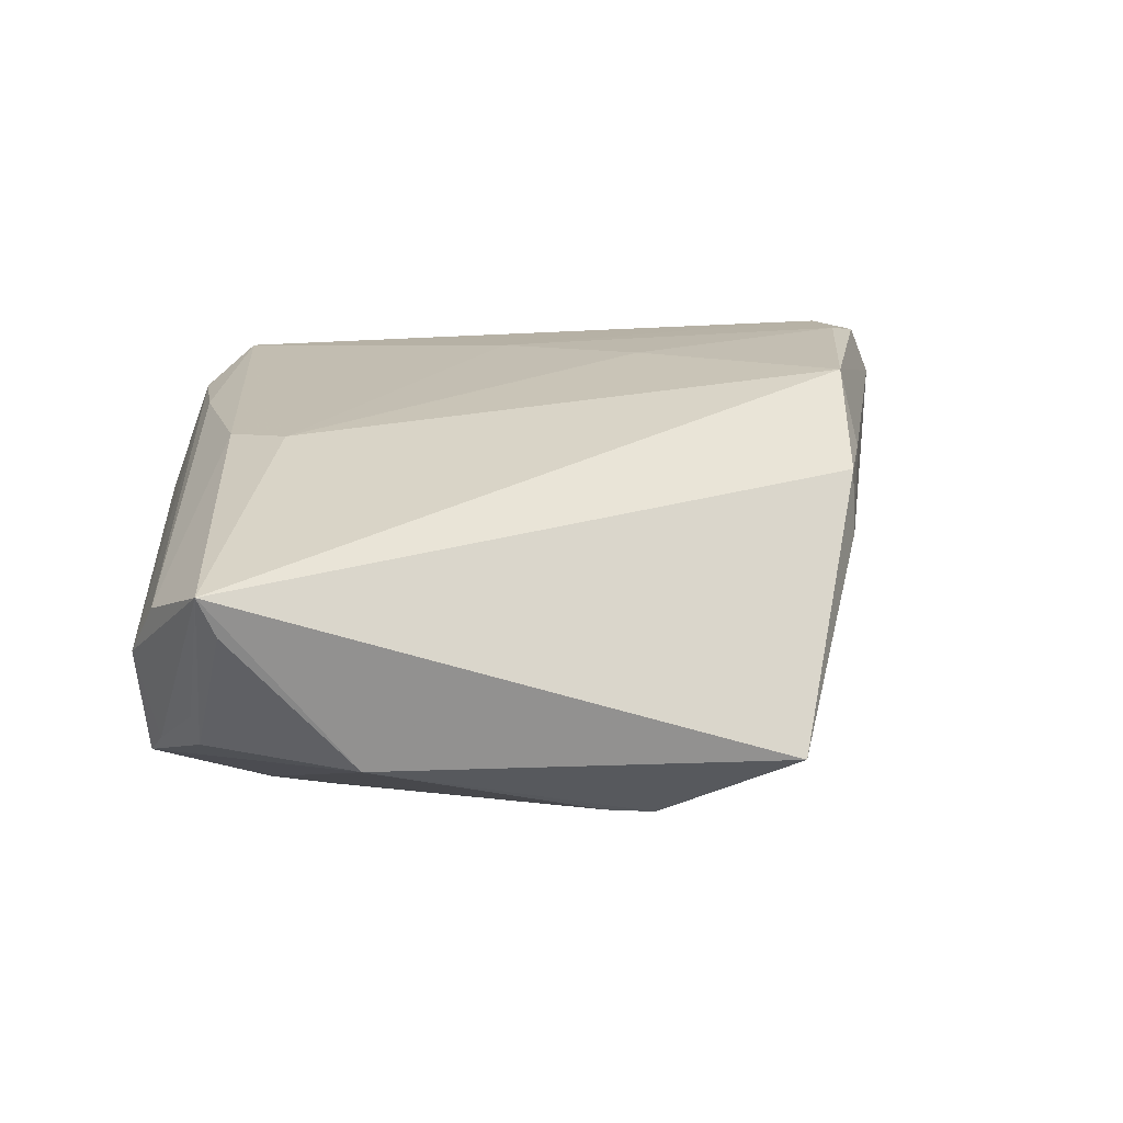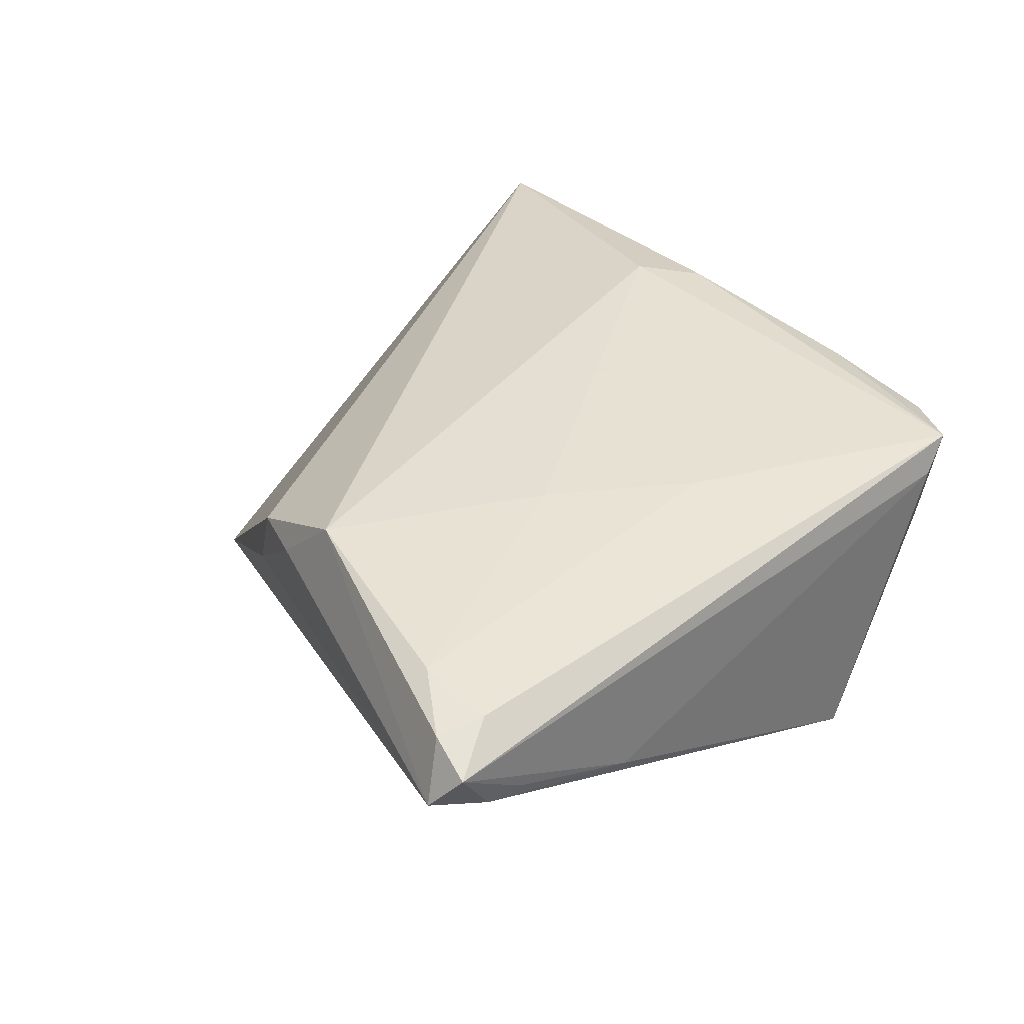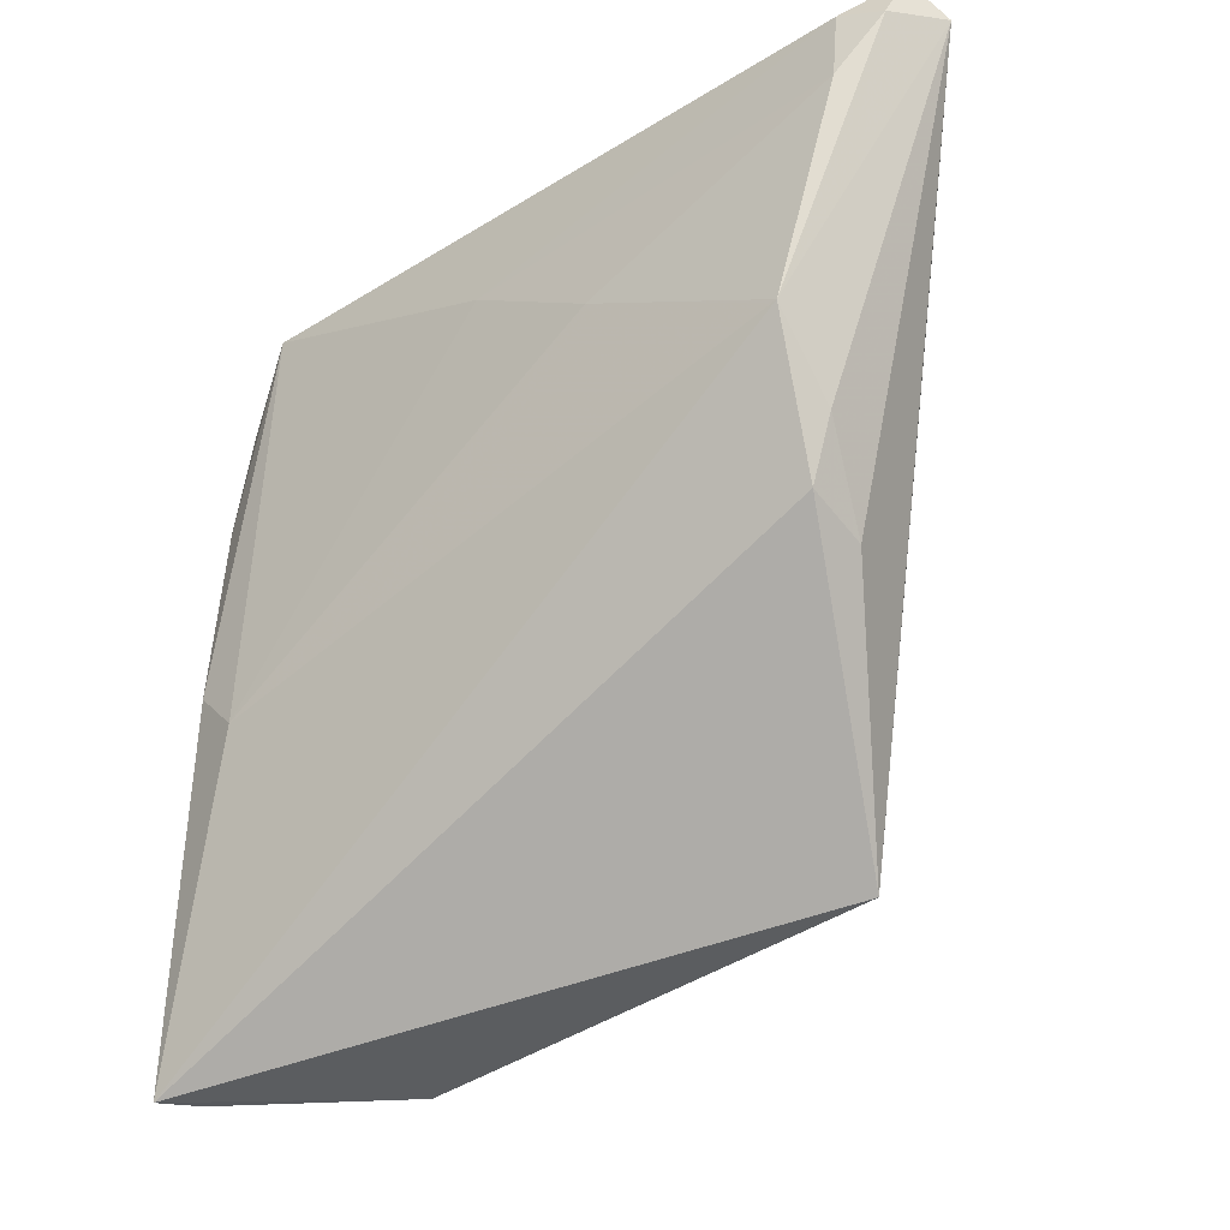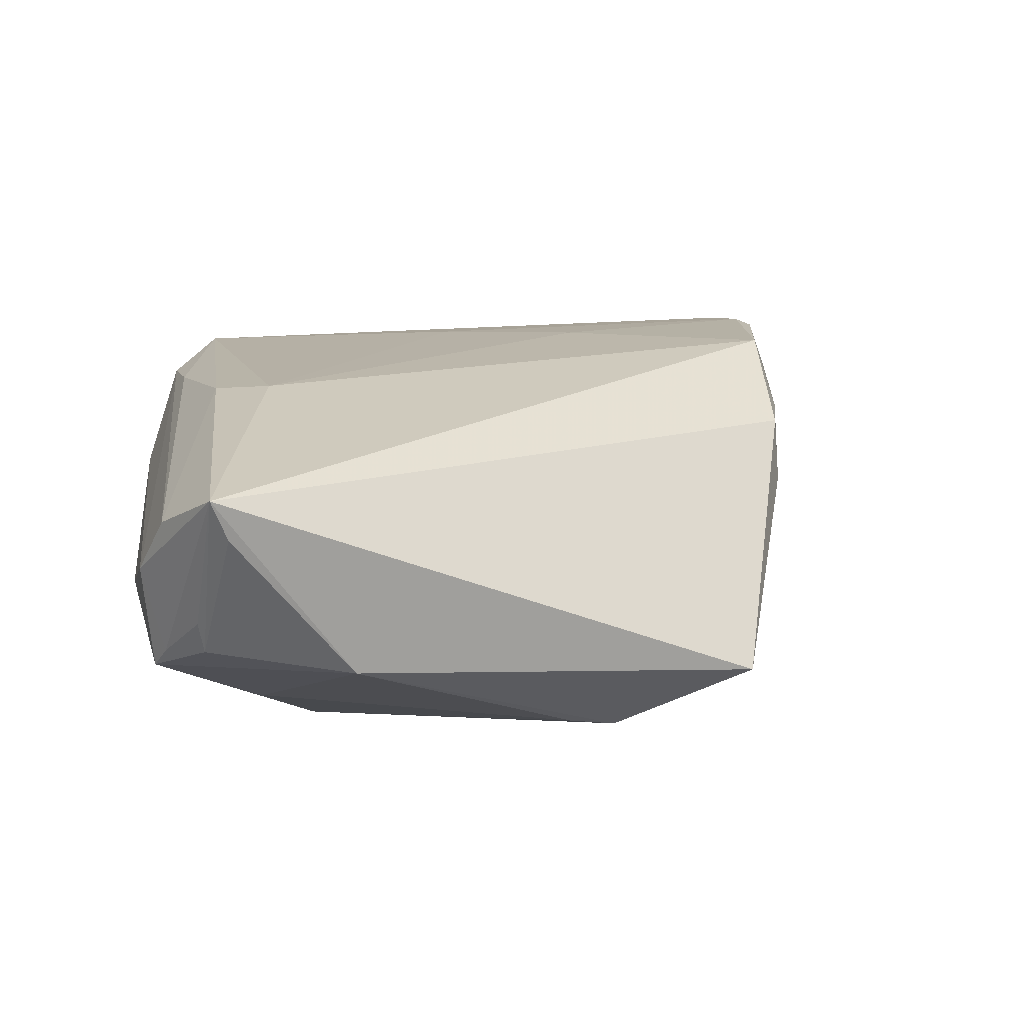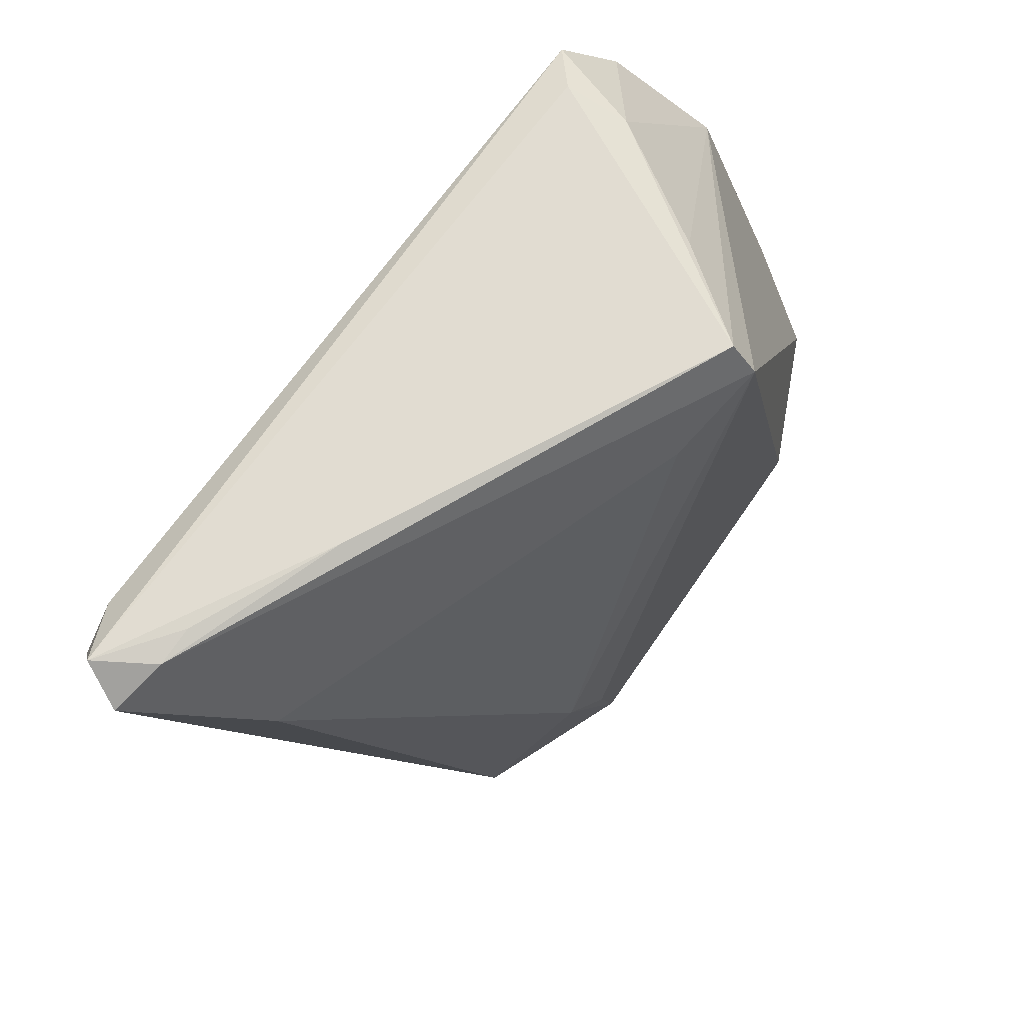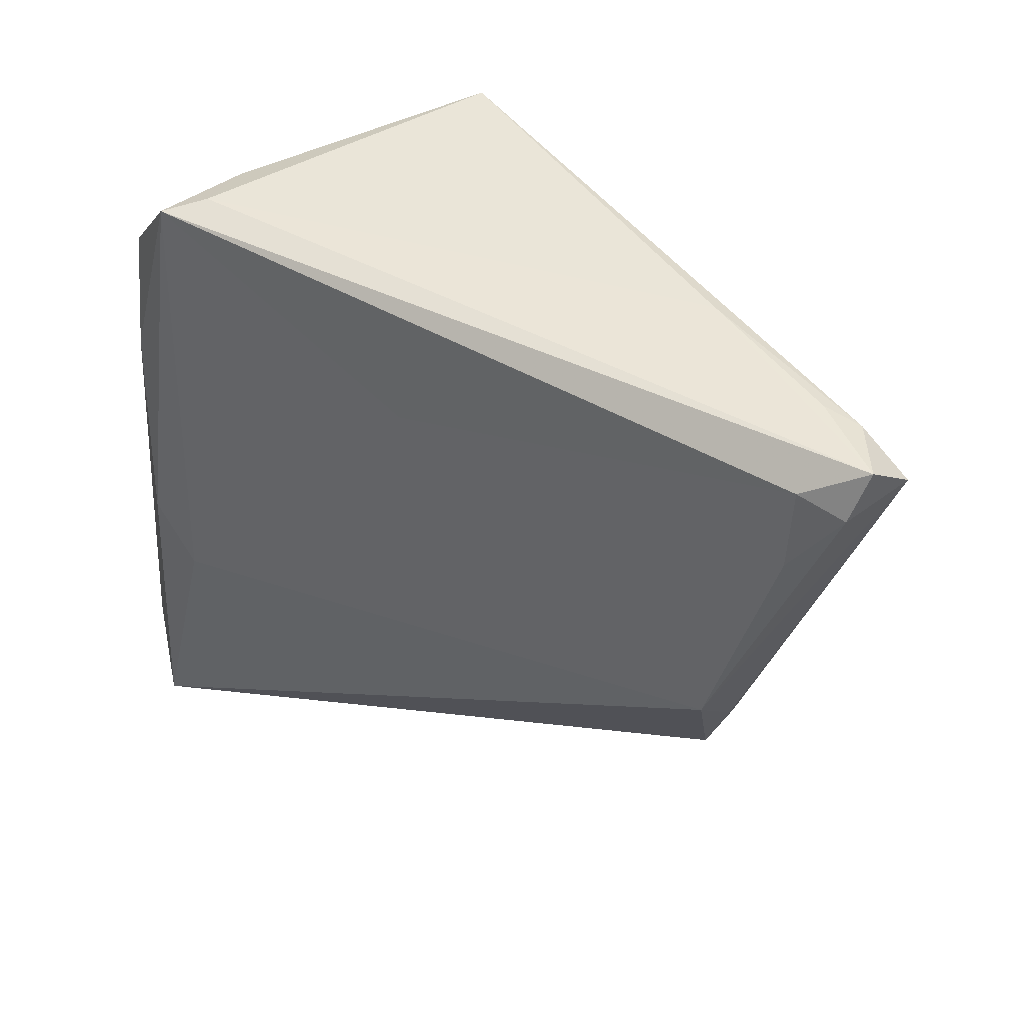
<metadata>
{"format":"obj","ext":"obj","renderer":"f3d","projection":"perspective","resolution":1024,"background":"white","views":[{"elev":19.9,"azim":-11.1,"up":"+Z"},{"elev":37.1,"azim":135.9,"up":"+Z"},{"elev":-35.4,"azim":40.6,"up":"+Y"},{"elev":14.4,"azim":-15.1,"up":"+Z"},{"elev":70.1,"azim":126.2,"up":"+Y"},{"elev":44.9,"azim":32.1,"up":"+Y"}]}
</metadata>
<code>
v -0.03513 -0.02289 -0.01318
v -0.04626 -0.02944 -0.00488
v 0.02409 0.042 0.001969
v -0.03127 -0.008362 0.01918
v 0.004608 -0.02813 -0.01849
v -0.03806 0.01918 0.01553
v 0.03441 0.006421 0.01918
v 0.01974 -0.03251 -0.01183
v -0.0009619 -0.02922 -0.01723
v -0.03766 0.03253 0.01396
v -0.02792 0.04133 0.01349
v -0.001712 0.02795 0.01842
v -0.04245 -0.042 0.01434
v 0.03874 0.02701 -0.0001686
v -0.04642 -0.03286 0.01016
v -0.01455 0.03807 -0.01865
v 0.04091 0.02994 0.01806
v -0.004843 0.03318 -0.01666
v -0.01393 0.042 -0.01613
v 0.03172 -0.007871 0.01159
v -0.04852 -0.02868 0.004214
v -0.04335 -0.03488 -0.0005243
v -0.0434 -0.01501 -0.0117
v -0.04586 -0.02167 -0.008707
v 0.04852 0.03814 0.0099
v 0.04668 0.04129 0.01403
v 0.01207 -0.01267 -0.01729
v 0.03437 -0.00113 0.01208
v 0.01287 0.01845 0.01918
v -0.04757 -0.008251 -0.002942
v -0.04724 -0.02709 -0.007106
v 0.03153 -0.009817 0.004726
v -0.0274 -0.0389 -0.006038
v -0.03673 -0.002796 0.01814
v 0.03892 0.04148 0.00845
v -0.02113 0.04045 -0.006147
v 0.04557 0.03637 0.01608
v -0.02785 -0.01325 -0.01918
v 0.007193 -0.01895 -0.01839
v 0.04083 0.03821 0.01699
v -0.04061 -0.04136 0.009954
v -0.04267 0.02103 0.0047
v -0.03143 0.04044 0.01674
v 0.04294 0.04087 0.008451
v -0.02883 0.03988 0.006842
v -0.04263 -0.03408 -0.003909
f 13 7 4
f 26 43 40
f 33 8 13
f 11 43 26
f 43 11 45
f 45 11 19
f 3 11 26
f 19 11 3
f 44 14 16
f 16 19 44
f 19 3 44
f 8 14 25
f 25 32 8
f 25 44 26
f 14 44 25
f 25 28 32
f 7 28 25
f 13 4 34
f 34 4 43
f 29 4 7
f 5 38 16
f 16 39 5
f 8 33 5
f 27 39 16
f 27 14 8
f 8 5 27
f 27 5 39
f 46 31 33
f 1 31 38
f 33 31 1
f 36 45 19
f 35 3 26
f 26 44 35
f 35 44 3
f 32 28 20
f 8 32 20
f 20 28 7
f 13 8 20
f 20 7 13
f 37 25 26
f 7 25 37
f 26 40 37
f 45 36 42
f 42 19 16
f 42 36 19
f 12 40 43
f 43 4 12
f 4 29 12
f 17 29 7
f 7 37 17
f 17 37 40
f 40 12 17
f 17 12 29
f 16 14 18
f 18 27 16
f 14 27 18
f 41 33 13
f 13 46 41
f 41 46 33
f 22 46 13
f 9 5 33
f 33 1 9
f 38 5 9
f 9 1 38
f 43 45 10
f 45 42 10
f 31 46 2
f 46 22 2
f 2 22 13
f 31 30 24
f 23 42 16
f 23 30 42
f 23 24 30
f 16 38 23
f 38 31 23
f 31 24 23
f 42 30 21
f 21 10 42
f 21 30 31
f 21 2 13
f 31 2 21
f 6 34 43
f 43 10 6
f 10 21 15
f 15 6 10
f 15 21 13
f 13 34 15
f 34 6 15

</code>
